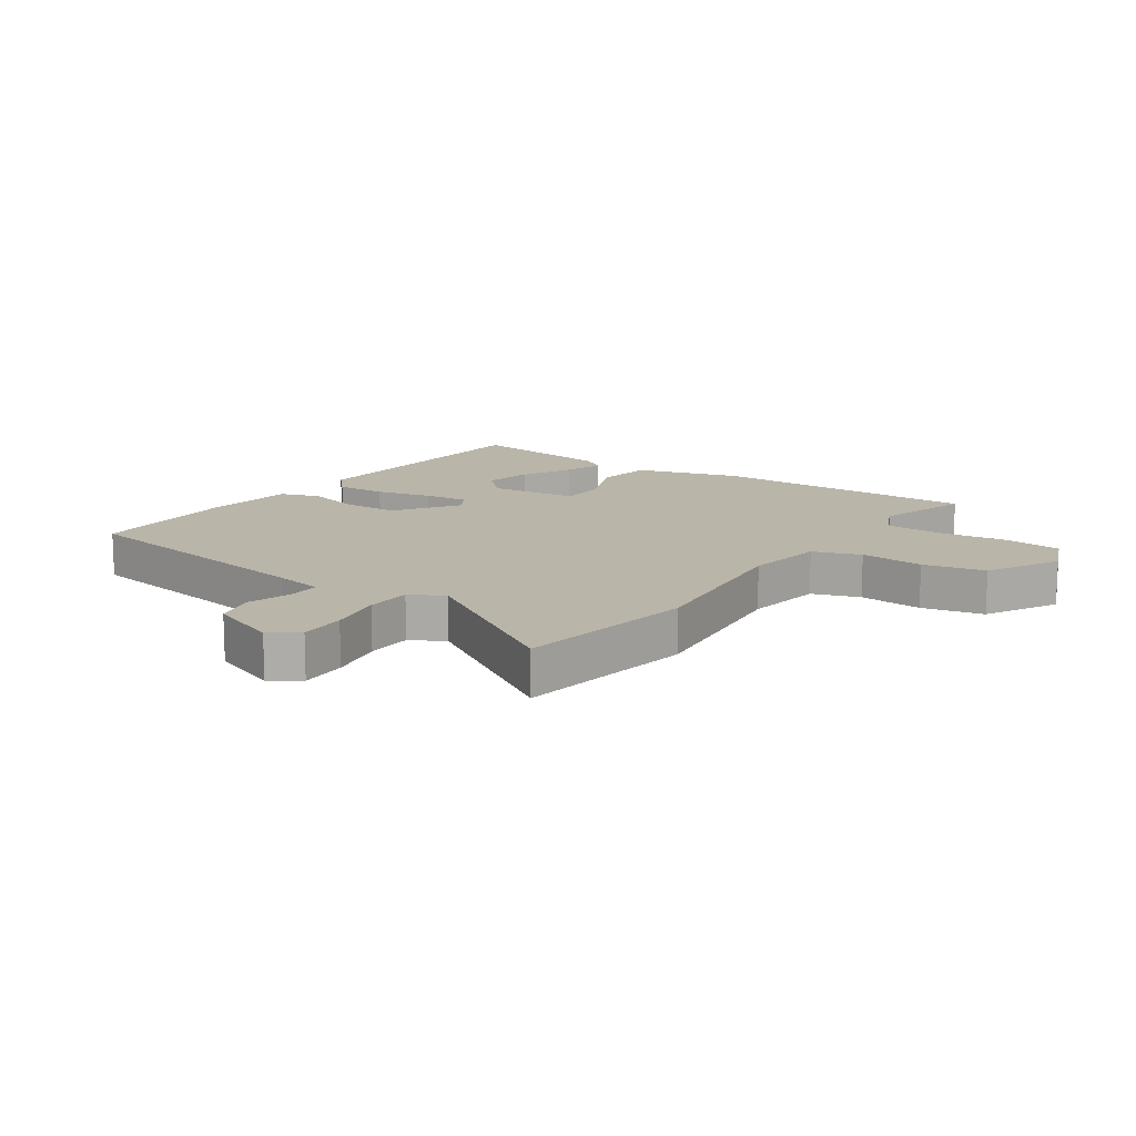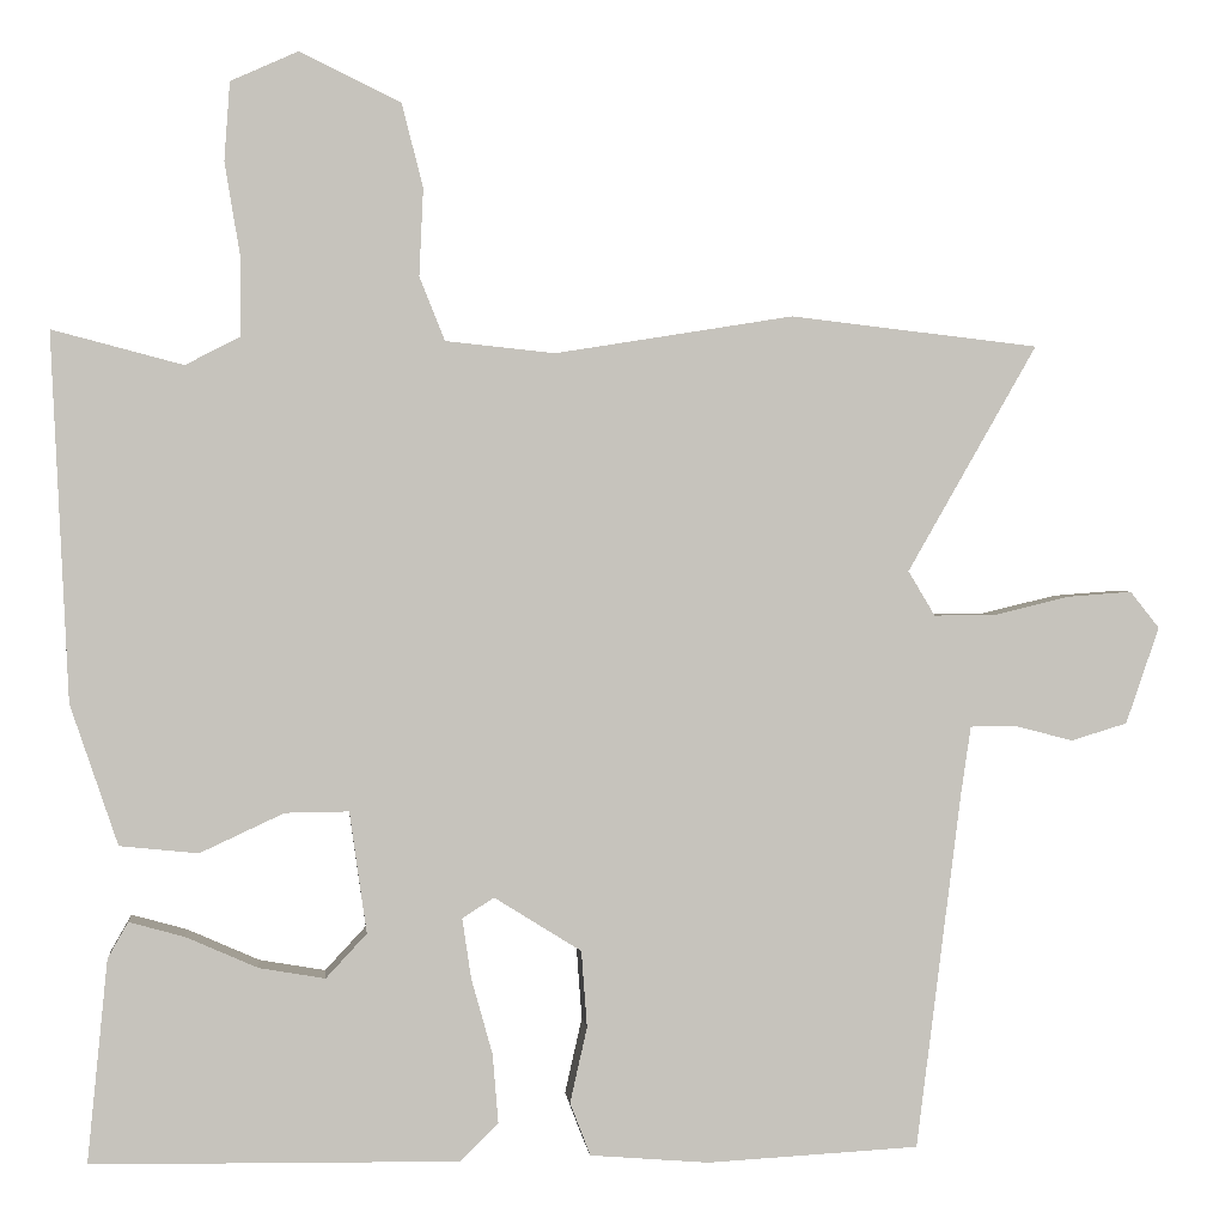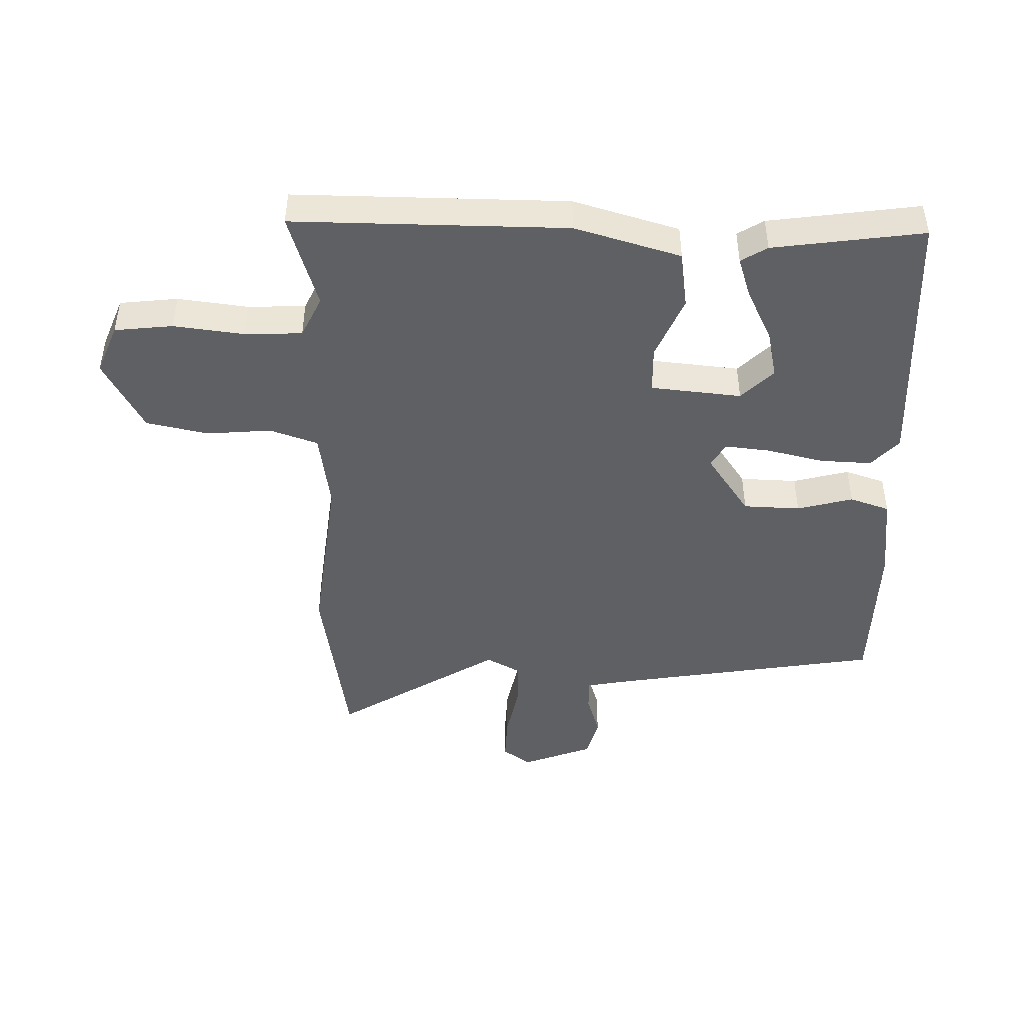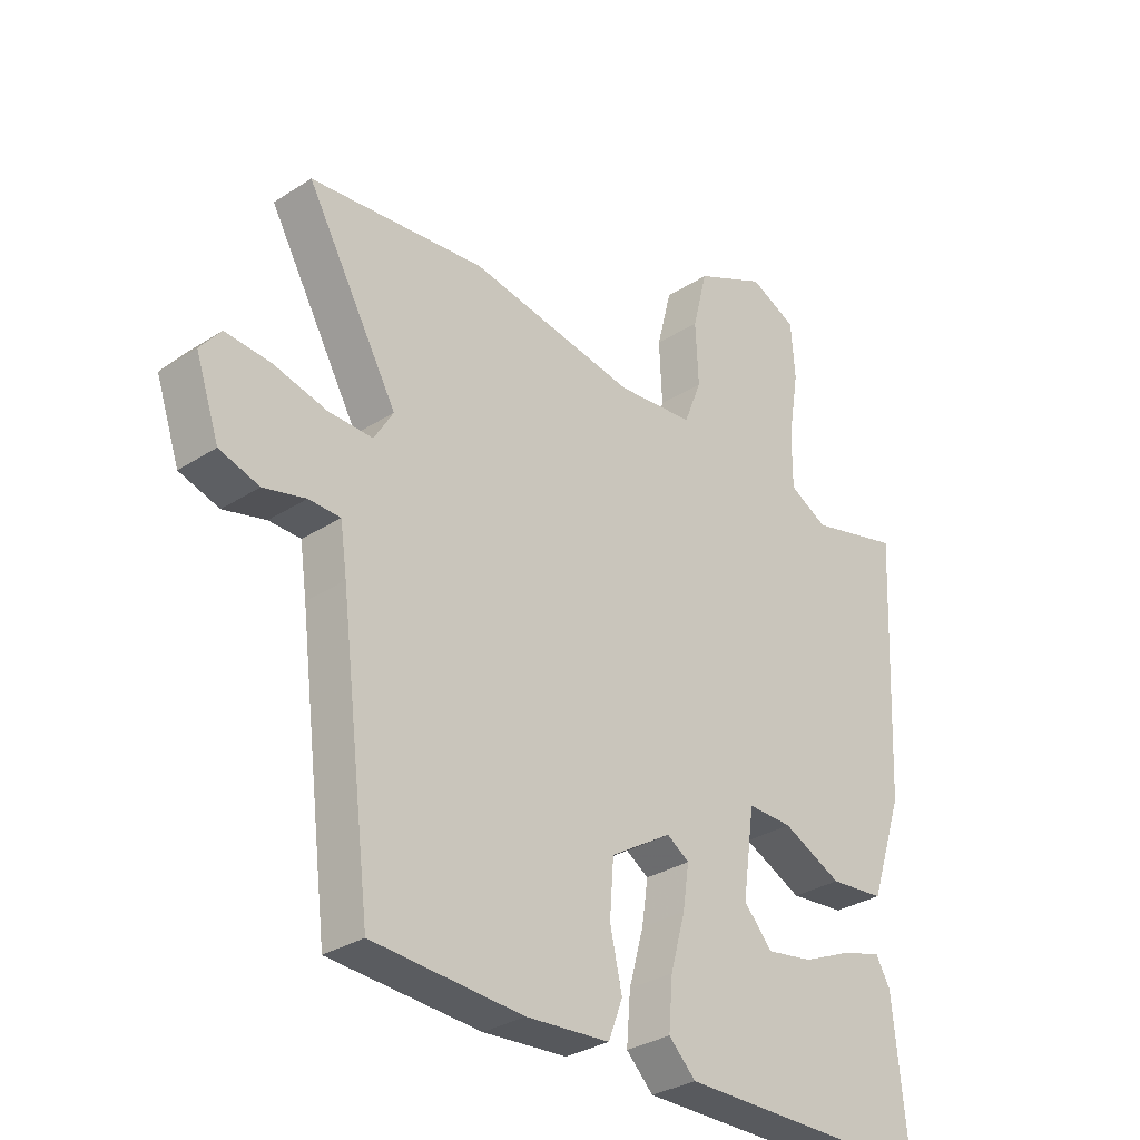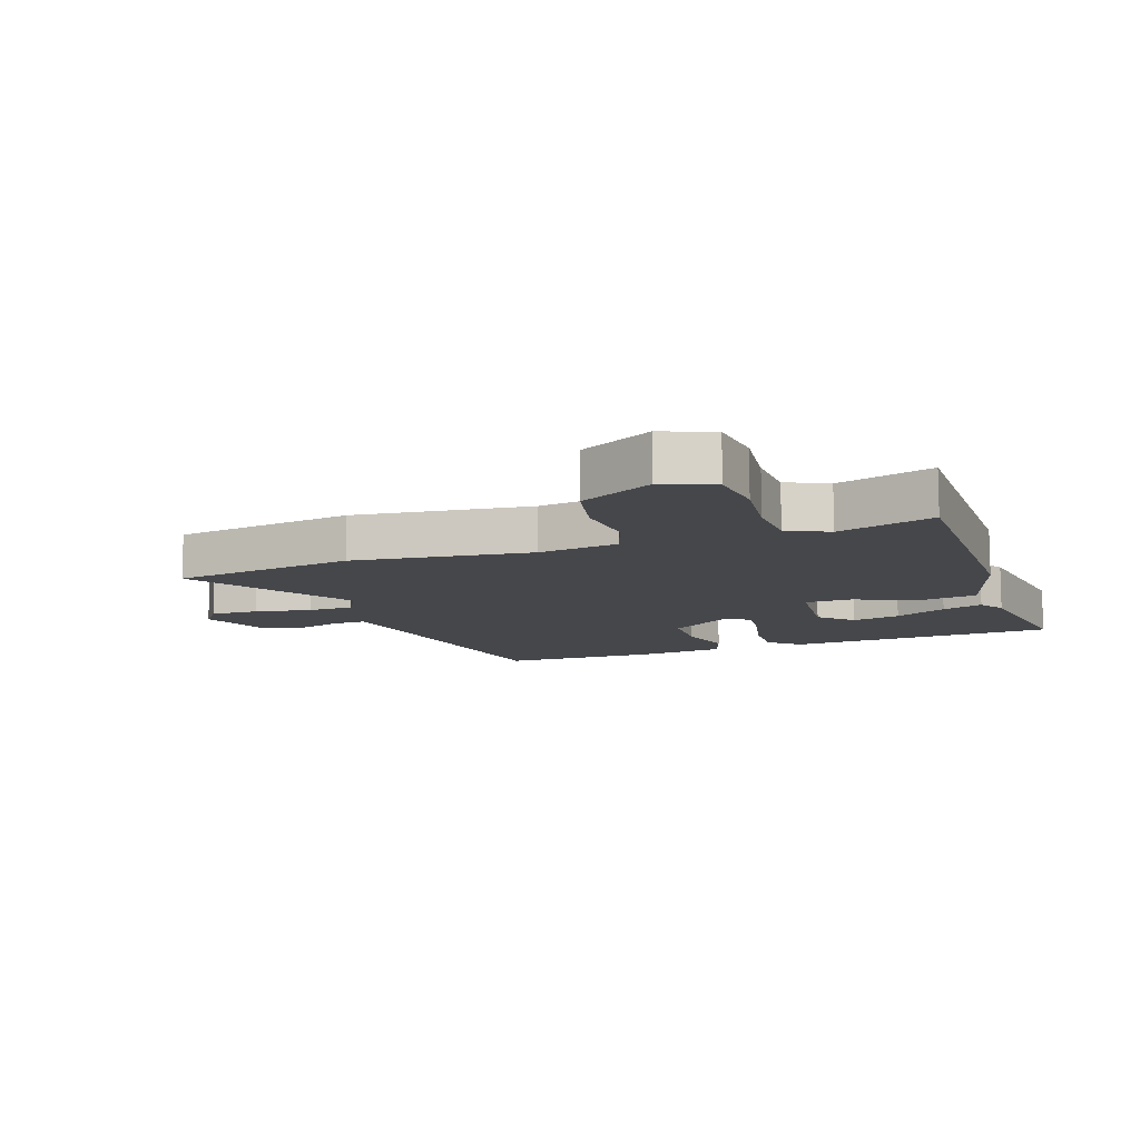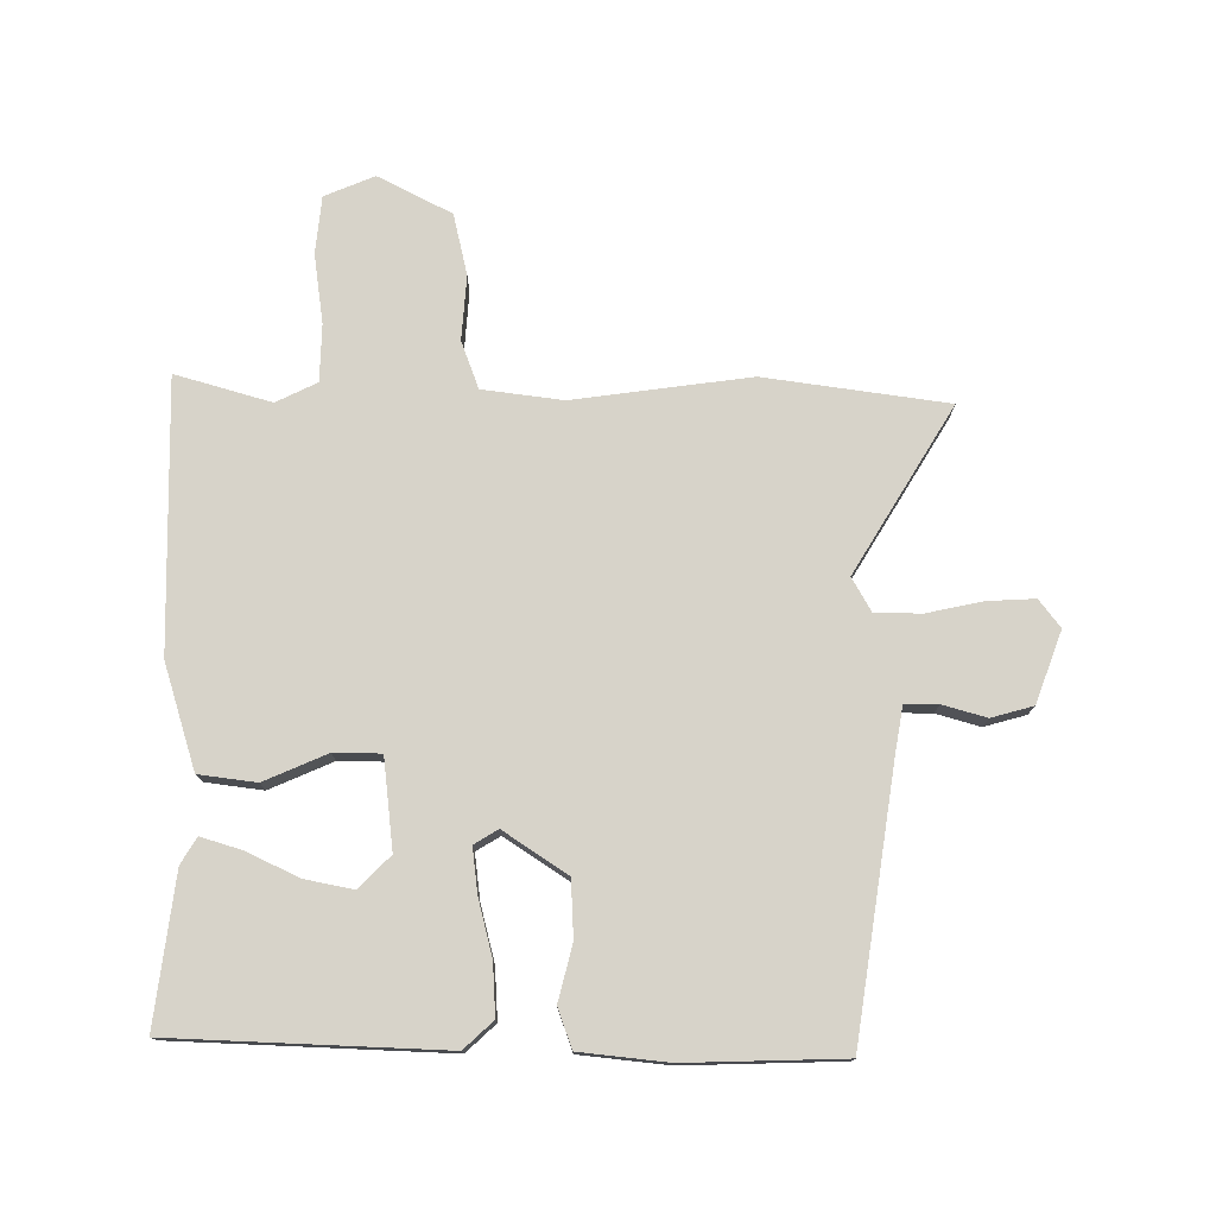
<metadata>
{"format":"obj","ext":"obj","renderer":"f3d","projection":"perspective","resolution":1024,"background":"white","views":[{"elev":13.5,"azim":-53.1,"up":"+Y"},{"elev":1.5,"azim":174.1,"up":"+Z"},{"elev":-45.0,"azim":91.0,"up":"+Y"},{"elev":-31.5,"azim":-47.6,"up":"+Z"},{"elev":-10.8,"azim":21.7,"up":"+Y"},{"elev":76.3,"azim":-178.3,"up":"+Y"}]}
</metadata>
<code>
v 0.564 0.07 0.497
v 0.543 0.07 0.048
v 0.485 0.07 -0.124
v 0.389 0.07 -0.134
v 0.286 0.07 -0.086
v 0.208 0.07 -0.085
v 0.187 0.07 -0.234
v 0.237 0.07 -0.288
v 0.318 0.07 -0.274
v 0.406 0.07 -0.235
v 0.474 0.07 -0.216
v 0.499 0.07 -0.26
v 0.524 0.07 -0.509
v 0.074 0.07 -0.515
v 0.027 0.07 -0.469
v 0.034 0.07 -0.384
v 0.06 0.07 -0.291
v 0.071 0.07 -0.217
v 0.032 0.07 -0.192
v -0.075 0.07 -0.259
v -0.082 0.07 -0.353
v -0.061 0.07 -0.446
v -0.086 0.07 -0.511
v -0.232 0.07 -0.523
v -0.493 0.07 -0.509
v -0.548 0.07 -0.069
v -0.56 0.07 0.013
v -0.615 0.07 0.014
v -0.688 0.07 -0.005
v -0.757 0.07 0.016
v -0.798 0.07 0.135
v -0.762 0.07 0.18
v -0.683 0.07 0.174
v -0.591 0.07 0.152
v -0.514 0.07 0.151
v -0.481 0.07 0.206
v -0.64 0.07 0.484
v -0.335 0.07 0.519
v -0.043 0.07 0.472
v 0.091 0.07 0.486
v 0.122 0.07 0.564
v 0.117 0.07 0.671
v 0.143 0.07 0.773
v 0.267 0.07 0.833
v 0.349 0.07 0.796
v 0.356 0.07 0.7
v 0.337 0.07 0.585
v 0.337 0.07 0.49
v 0.404 0.07 0.455
v 0.564 0 0.497
v 0.543 0 0.048
v 0.485 0 -0.124
v 0.389 0 -0.134
v 0.286 0 -0.086
v 0.208 0 -0.085
v 0.187 0 -0.234
v 0.237 0 -0.288
v 0.318 0 -0.274
v 0.406 0 -0.235
v 0.474 0 -0.216
v 0.499 0 -0.26
v 0.524 0 -0.509
v 0.074 0 -0.515
v 0.027 0 -0.469
v 0.034 0 -0.384
v 0.06 0 -0.291
v 0.071 0 -0.217
v 0.032 0 -0.192
v -0.075 0 -0.259
v -0.082 0 -0.353
v -0.061 0 -0.446
v -0.086 0 -0.511
v -0.232 0 -0.523
v -0.493 0 -0.509
v -0.548 0 -0.069
v -0.56 0 0.013
v -0.615 0 0.014
v -0.688 0 -0.005
v -0.757 0 0.016
v -0.798 0 0.135
v -0.762 0 0.18
v -0.683 0 0.174
v -0.591 0 0.152
v -0.514 0 0.151
v -0.481 0 0.206
v -0.64 0 0.484
v -0.335 0 0.519
v -0.043 0 0.472
v 0.091 0 0.486
v 0.122 0 0.564
v 0.117 0 0.671
v 0.143 0 0.773
v 0.267 0 0.833
v 0.349 0 0.796
v 0.356 0 0.7
v 0.337 0 0.585
v 0.337 0 0.49
v 0.404 0 0.455
f 45 46 47
f 44 45 47
f 43 44 47
f 42 43 47
f 41 42 47
f 40 41 47 48
f 39 40 48 49
f 36 37 38 39
f 35 36 39 49
f 32 33 34
f 31 32 34
f 30 31 34
f 29 30 34
f 28 29 34
f 27 28 34 35
f 49 1 2
f 35 49 2
f 27 35 2
f 26 27 2
f 24 25 26
f 23 24 26
f 22 23 26
f 21 22 26
f 15 16 17
f 14 15 17
f 13 14 17
f 13 17 18
f 11 12 13
f 10 11 13
f 9 10 13
f 8 9 13
f 8 13 18
f 7 8 18 19
f 2 3 4 5
f 2 5 6
f 26 2 6
f 20 21 26
f 19 20 26
f 19 26 6
f 6 7 19
f 96 95 94
f 96 94 93
f 96 93 92
f 96 92 91
f 96 91 90
f 97 96 90 89
f 98 97 89 88
f 88 87 86 85
f 98 88 85 84
f 83 82 81
f 83 81 80
f 83 80 79
f 83 79 78
f 83 78 77
f 84 83 77 76
f 51 50 98
f 51 98 84
f 51 84 76
f 51 76 75
f 75 74 73
f 75 73 72
f 75 72 71
f 75 71 70
f 66 65 64
f 66 64 63
f 66 63 62
f 67 66 62
f 62 61 60
f 62 60 59
f 62 59 58
f 62 58 57
f 67 62 57
f 68 67 57 56
f 54 53 52 51
f 55 54 51
f 55 51 75
f 75 70 69
f 75 69 68
f 55 75 68
f 68 56 55
f 1 50 51 2
f 2 51 52 3
f 3 52 53 4
f 4 53 54 5
f 5 54 55 6
f 6 55 56 7
f 7 56 57 8
f 8 57 58 9
f 9 58 59 10
f 10 59 60 11
f 11 60 61 12
f 12 61 62 13
f 13 62 63 14
f 14 63 64 15
f 15 64 65 16
f 16 65 66 17
f 17 66 67 18
f 18 67 68 19
f 19 68 69 20
f 20 69 70 21
f 21 70 71 22
f 22 71 72 23
f 23 72 73 24
f 24 73 74 25
f 25 74 75 26
f 26 75 76 27
f 27 76 77 28
f 28 77 78 29
f 29 78 79 30
f 30 79 80 31
f 31 80 81 32
f 32 81 82 33
f 33 82 83 34
f 34 83 84 35
f 35 84 85 36
f 36 85 86 37
f 37 86 87 38
f 38 87 88 39
f 39 88 89 40
f 40 89 90 41
f 41 90 91 42
f 42 91 92 43
f 43 92 93 44
f 44 93 94 45
f 45 94 95 46
f 46 95 96 47
f 47 96 97 48
f 48 97 98 49
f 49 98 50 1

</code>
